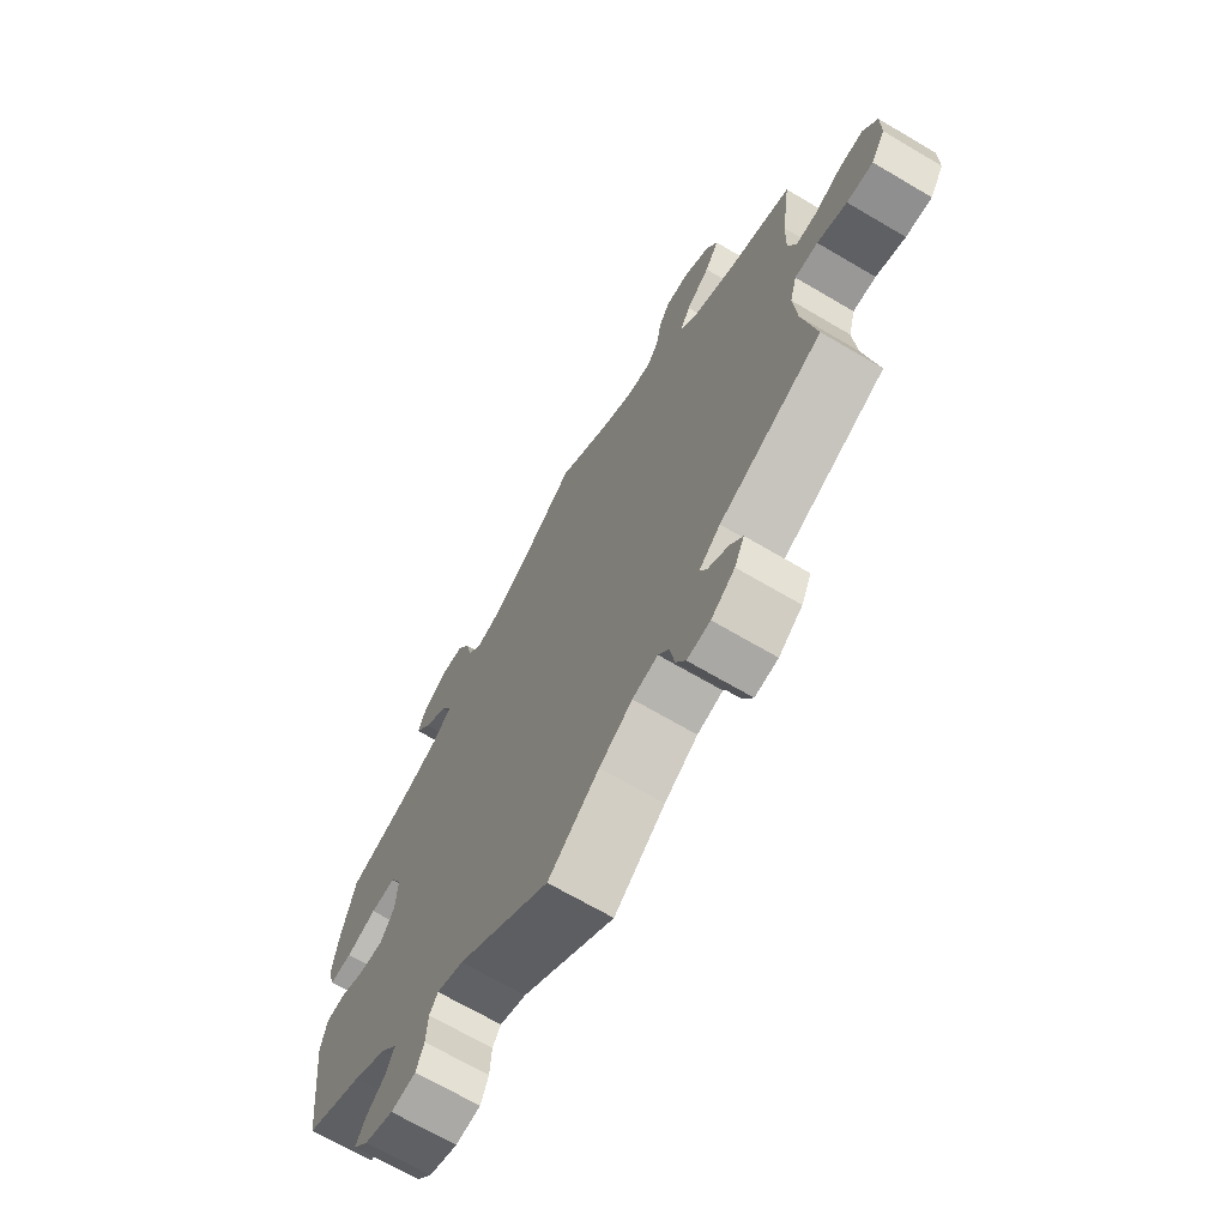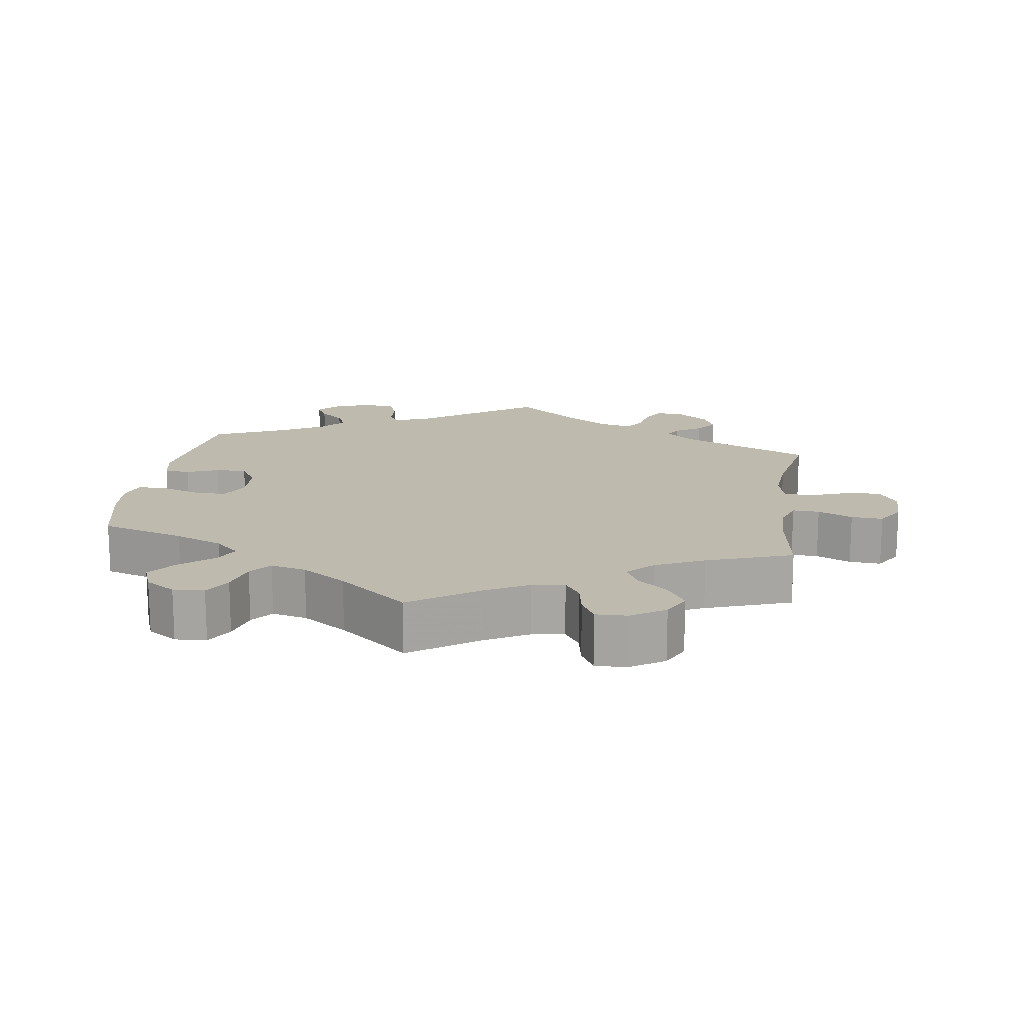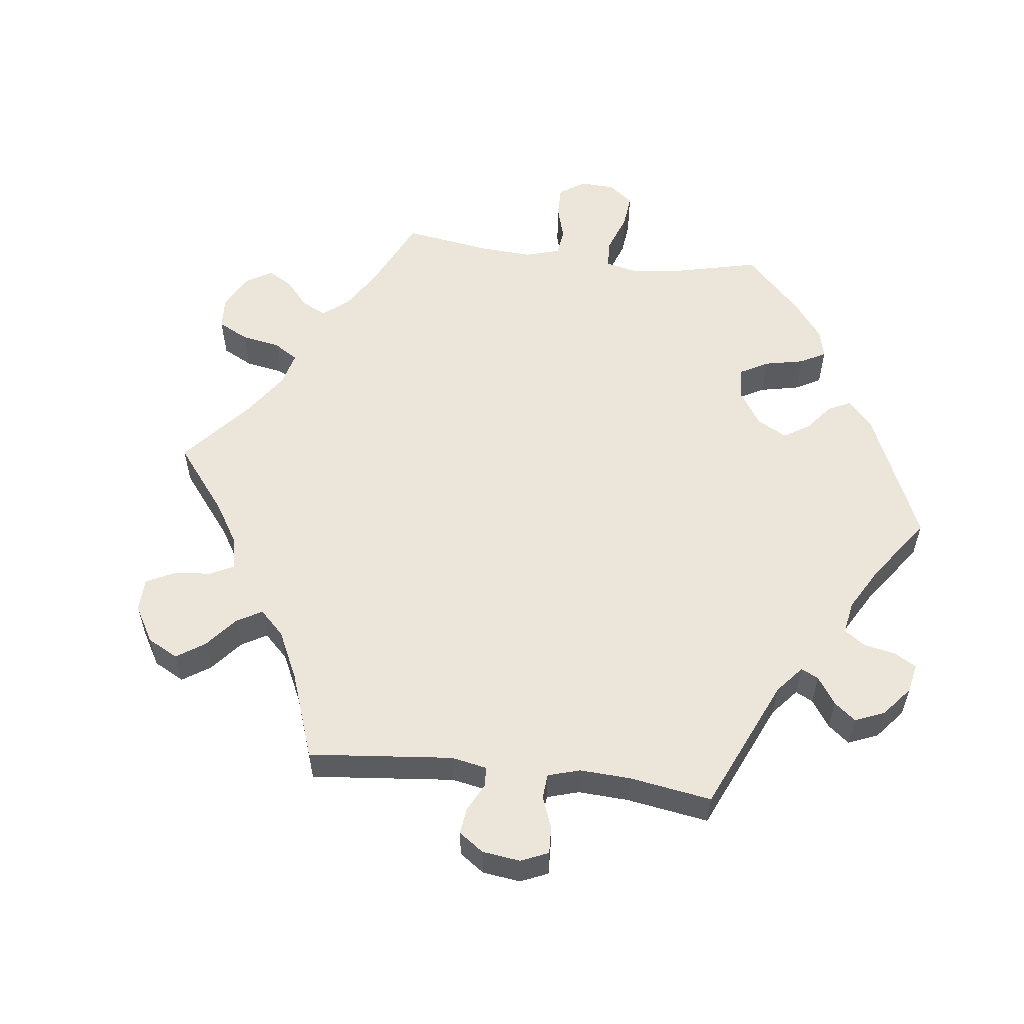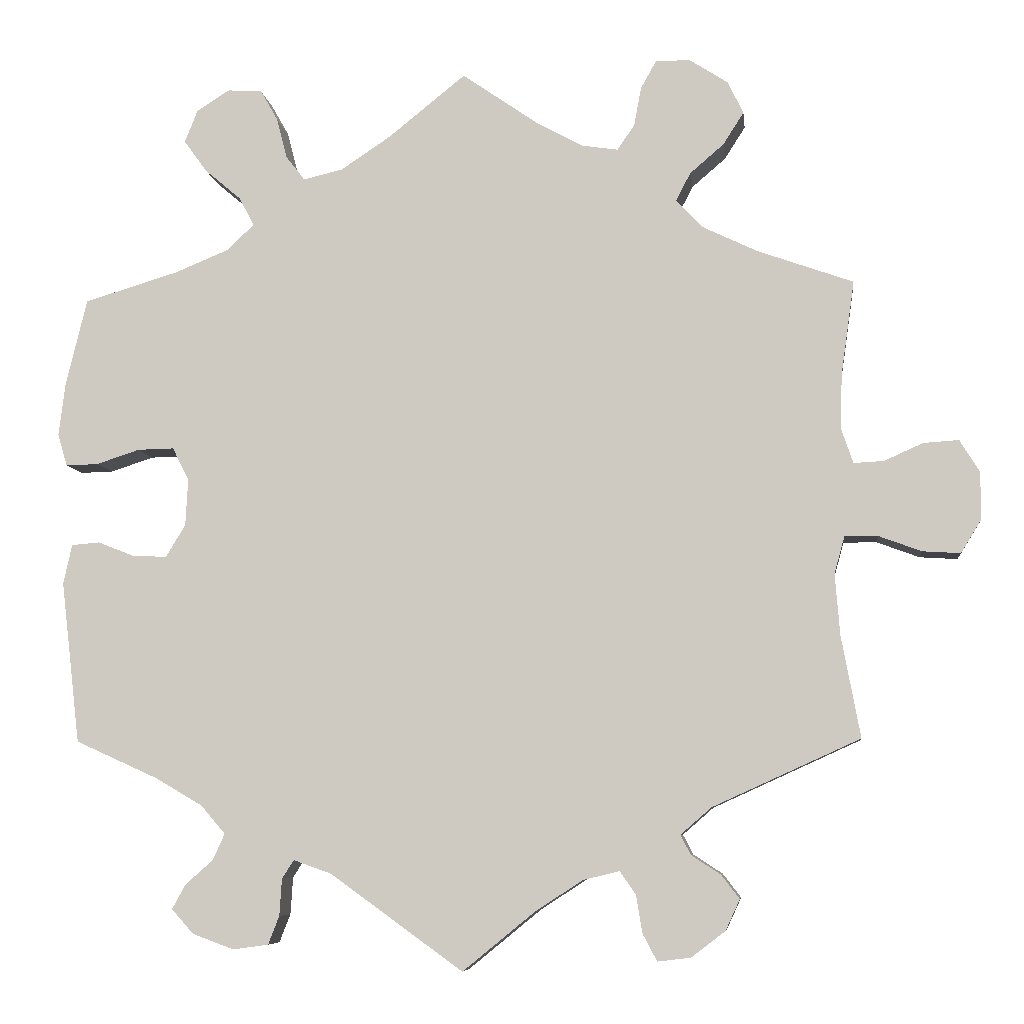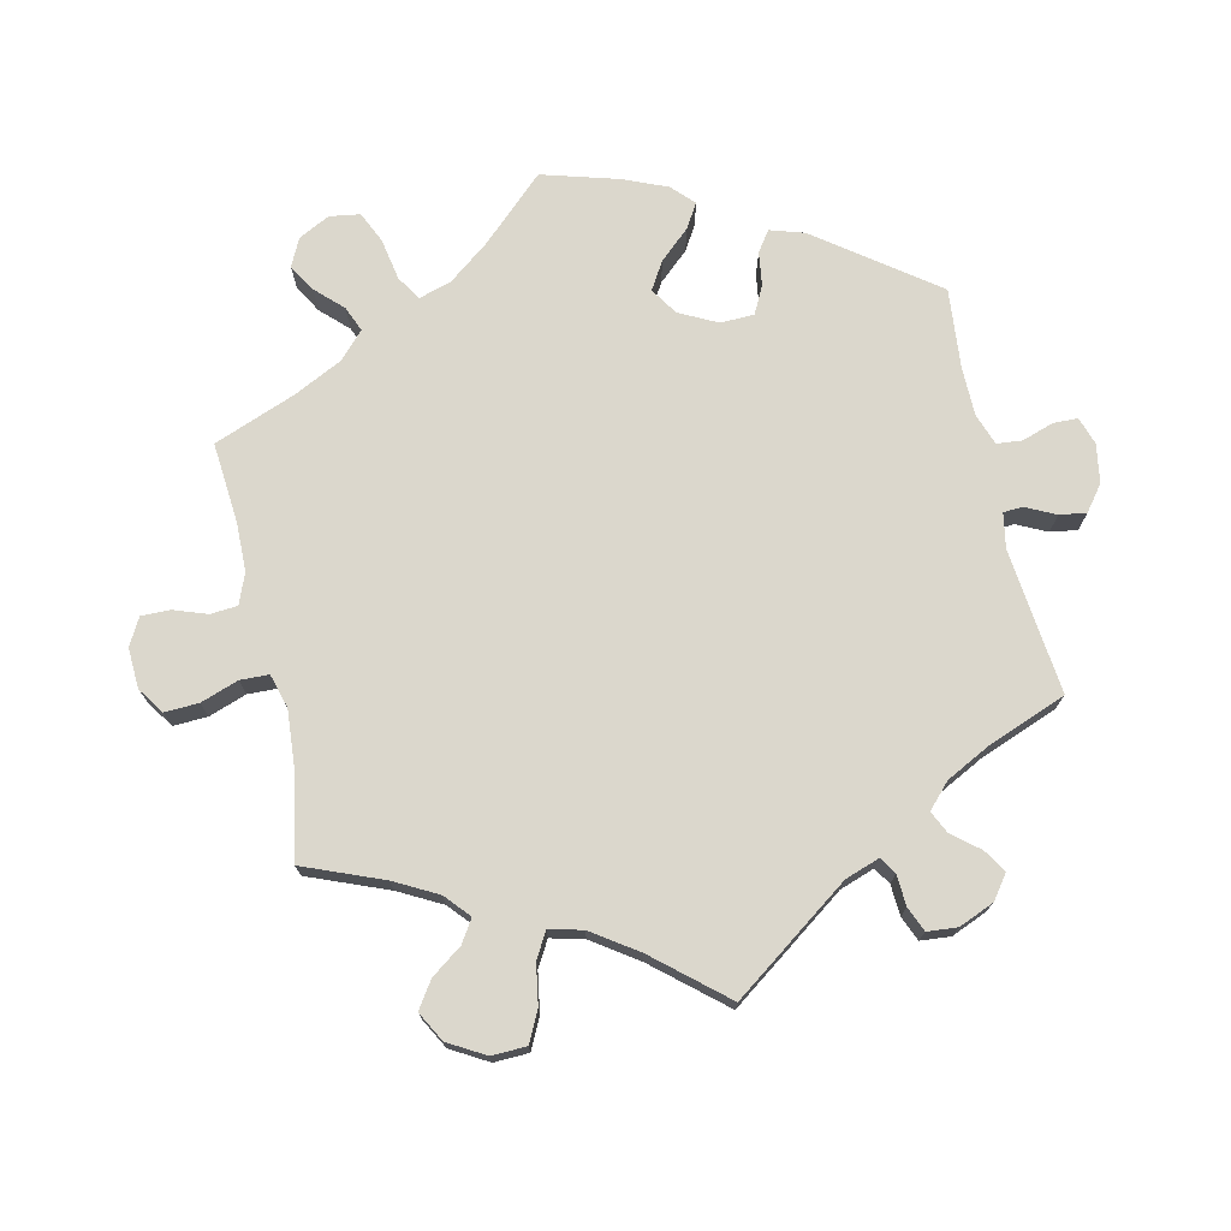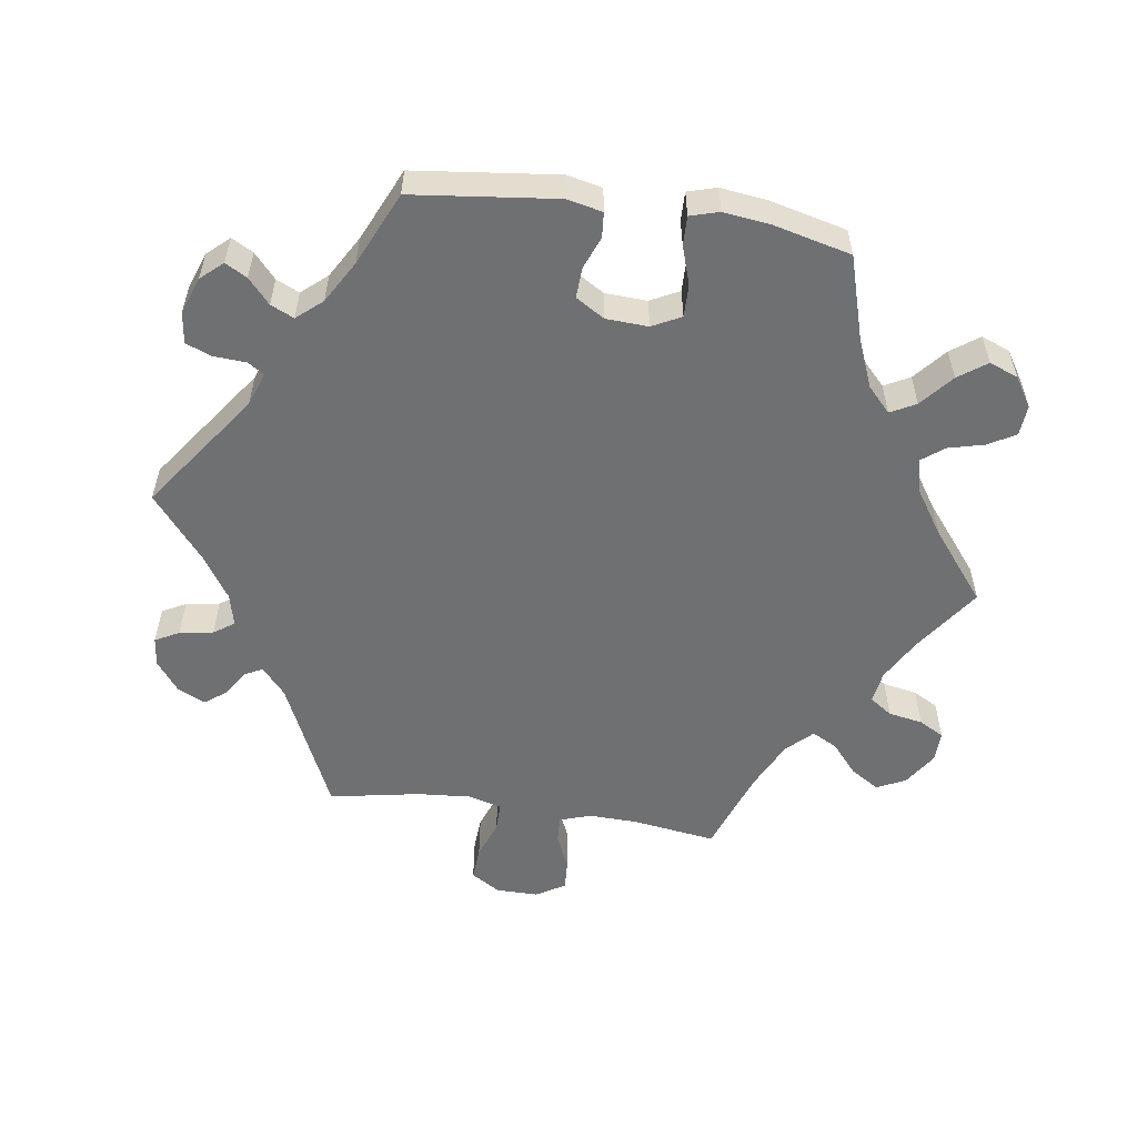
<metadata>
{"format":"obj","ext":"obj","renderer":"f3d","projection":"perspective","resolution":1024,"background":"white","views":[{"elev":-68.7,"azim":59.5,"up":"+Z"},{"elev":15.8,"azim":8.4,"up":"+Y"},{"elev":56.0,"azim":157.0,"up":"+Y"},{"elev":-7.2,"azim":6.6,"up":"+Z"},{"elev":73.2,"azim":107.2,"up":"+Y"},{"elev":-54.9,"azim":-98.4,"up":"+Y"}]}
</metadata>
<code>
v 0.484 0.07 0.17
v 0.482 0.07 0.101
v 0.497 0.07 0.057
v 0.535 0.07 0.059
v 0.584 0.07 0.081
v 0.629 0.07 0.084
v 0.654 0.07 0.043
v 0.654 0.07 -0.017
v 0.628 0.07 -0.059
v 0.58 0.07 -0.056
v 0.526 0.07 -0.036
v 0.484 0.07 -0.036
v 0.471 0.07 -0.083
v 0.477 0.07 -0.16
v 0.501 0.07 -0.289
v 0.314 0.07 -0.374
v 0.275 0.07 -0.408
v 0.288 0.07 -0.433
v 0.325 0.07 -0.457
v 0.348 0.07 -0.487
v 0.33 0.07 -0.526
v 0.287 0.07 -0.559
v 0.245 0.07 -0.564
v 0.227 0.07 -0.53
v 0.219 0.07 -0.482
v 0.199 0.07 -0.453
v 0.153 0.07 -0.464
v 0.093 0.07 -0.503
v 0.001 0.07 -0.578
v -0.167 0.07 -0.457
v -0.215 0.07 -0.44
v -0.23 0.07 -0.463
v -0.233 0.07 -0.51
v -0.247 0.07 -0.546
v -0.292 0.07 -0.552
v -0.344 0.07 -0.533
v -0.372 0.07 -0.502
v -0.355 0.07 -0.471
v -0.32 0.07 -0.44
v -0.305 0.07 -0.407
v -0.336 0.07 -0.371
v -0.396 0.07 -0.336
v -0.5 0.07 -0.289
v -0.524 0.07 -0.084
v -0.513 0.07 -0.034
v -0.477 0.07 -0.031
v -0.432 0.07 -0.049
v -0.388 0.07 -0.051
v -0.363 0.07 -0.01
v -0.36 0.07 0.05
v -0.381 0.07 0.091
v -0.427 0.07 0.09
v -0.482 0.07 0.072
v -0.523 0.07 0.071
v -0.535 0.07 0.112
v -0.527 0.07 0.178
v -0.5 0.07 0.289
v -0.381 0.07 0.325
v -0.313 0.07 0.353
v -0.278 0.07 0.386
v -0.297 0.07 0.422
v -0.343 0.07 0.461
v -0.372 0.07 0.501
v -0.356 0.07 0.542
v -0.314 0.07 0.569
v -0.27 0.07 0.566
v -0.248 0.07 0.527
v -0.235 0.07 0.476
v -0.211 0.07 0.445
v -0.161 0.07 0.457
v -0.098 0.07 0.499
v 0 0.07 0.578
v 0.095 0.07 0.512
v 0.155 0.07 0.479
v 0.201 0.07 0.472
v 0.223 0.07 0.504
v 0.232 0.07 0.553
v 0.252 0.07 0.589
v 0.296 0.07 0.588
v 0.344 0.07 0.557
v 0.364 0.07 0.516
v 0.338 0.07 0.475
v 0.295 0.07 0.438
v 0.276 0.07 0.402
v 0.311 0.07 0.366
v 0.38 0.07 0.333
v 0.501 0.07 0.29
v 0.484 0 0.17
v 0.482 0 0.101
v 0.497 0 0.057
v 0.535 0 0.059
v 0.584 0 0.081
v 0.629 0 0.084
v 0.654 0 0.043
v 0.654 0 -0.017
v 0.628 0 -0.059
v 0.58 0 -0.056
v 0.526 0 -0.036
v 0.484 0 -0.036
v 0.471 0 -0.083
v 0.477 0 -0.16
v 0.501 0 -0.289
v 0.314 0 -0.374
v 0.275 0 -0.408
v 0.288 0 -0.433
v 0.325 0 -0.457
v 0.348 0 -0.487
v 0.33 0 -0.526
v 0.287 0 -0.559
v 0.245 0 -0.564
v 0.227 0 -0.53
v 0.219 0 -0.482
v 0.199 0 -0.453
v 0.153 0 -0.464
v 0.093 0 -0.503
v 0.001 0 -0.578
v -0.167 0 -0.457
v -0.215 0 -0.44
v -0.23 0 -0.463
v -0.233 0 -0.51
v -0.247 0 -0.546
v -0.292 0 -0.552
v -0.344 0 -0.533
v -0.372 0 -0.502
v -0.355 0 -0.471
v -0.32 0 -0.44
v -0.305 0 -0.407
v -0.336 0 -0.371
v -0.396 0 -0.336
v -0.5 0 -0.289
v -0.524 0 -0.084
v -0.513 0 -0.034
v -0.477 0 -0.031
v -0.432 0 -0.049
v -0.388 0 -0.051
v -0.363 0 -0.01
v -0.36 0 0.05
v -0.381 0 0.091
v -0.427 0 0.09
v -0.482 0 0.072
v -0.523 0 0.071
v -0.535 0 0.112
v -0.527 0 0.178
v -0.5 0 0.289
v -0.381 0 0.325
v -0.313 0 0.353
v -0.278 0 0.386
v -0.297 0 0.422
v -0.343 0 0.461
v -0.372 0 0.501
v -0.356 0 0.542
v -0.314 0 0.569
v -0.27 0 0.566
v -0.248 0 0.527
v -0.235 0 0.476
v -0.211 0 0.445
v -0.161 0 0.457
v -0.098 0 0.499
v 0 0 0.578
v 0.095 0 0.512
v 0.155 0 0.479
v 0.201 0 0.472
v 0.223 0 0.504
v 0.232 0 0.553
v 0.252 0 0.589
v 0.296 0 0.588
v 0.344 0 0.557
v 0.364 0 0.516
v 0.338 0 0.475
v 0.295 0 0.438
v 0.276 0 0.402
v 0.311 0 0.366
v 0.38 0 0.333
v 0.501 0 0.29
f 86 87 1
f 85 86 1 2
f 84 85 2 3
f 80 81 82 83
f 80 83 84
f 79 80 84
f 76 77 78 79
f 75 76 79 84
f 74 75 84 3
f 71 72 73
f 70 71 73 74
f 69 70 74 3
f 65 66 67 68
f 65 68 69
f 64 65 69
f 61 62 63 64
f 60 61 64 69
f 59 60 69 3
f 55 56 57 58
f 55 58 59 3
f 52 53 54 55
f 51 52 55
f 44 45 46 47
f 42 43 44 47
f 41 42 47 48
f 40 41 48 49
f 36 37 38 39
f 36 39 40
f 35 36 40
f 32 33 34 35
f 31 32 35 40
f 30 31 40 49
f 28 29 30 49
f 22 23 24 25
f 22 25 26
f 21 22 26
f 18 19 20 21
f 17 18 21 26
f 16 17 26 27
f 14 15 16
f 13 14 16 27
f 8 9 10 11
f 8 11 12
f 7 8 12
f 4 5 6 7
f 3 4 7 12
f 51 55 3
f 50 51 3 12
f 27 28 49 50
f 12 13 27 50
f 88 174 173
f 89 88 173 172
f 90 89 172 171
f 170 169 168 167
f 171 170 167
f 171 167 166
f 166 165 164 163
f 171 166 163 162
f 90 171 162 161
f 160 159 158
f 161 160 158 157
f 90 161 157 156
f 155 154 153 152
f 156 155 152
f 156 152 151
f 151 150 149 148
f 156 151 148 147
f 90 156 147 146
f 145 144 143 142
f 90 146 145 142
f 142 141 140 139
f 142 139 138
f 134 133 132 131
f 134 131 130 129
f 135 134 129 128
f 136 135 128 127
f 126 125 124 123
f 127 126 123
f 127 123 122
f 122 121 120 119
f 127 122 119 118
f 136 127 118 117
f 136 117 116 115
f 112 111 110 109
f 113 112 109
f 113 109 108
f 108 107 106 105
f 113 108 105 104
f 114 113 104 103
f 103 102 101
f 114 103 101 100
f 98 97 96 95
f 99 98 95
f 99 95 94
f 94 93 92 91
f 99 94 91 90
f 90 142 138
f 99 90 138 137
f 137 136 115 114
f 137 114 100 99
f 1 88 89 2
f 2 89 90 3
f 3 90 91 4
f 4 91 92 5
f 5 92 93 6
f 6 93 94 7
f 7 94 95 8
f 8 95 96 9
f 9 96 97 10
f 10 97 98 11
f 11 98 99 12
f 12 99 100 13
f 13 100 101 14
f 14 101 102 15
f 15 102 103 16
f 16 103 104 17
f 17 104 105 18
f 18 105 106 19
f 19 106 107 20
f 20 107 108 21
f 21 108 109 22
f 22 109 110 23
f 23 110 111 24
f 24 111 112 25
f 25 112 113 26
f 26 113 114 27
f 27 114 115 28
f 28 115 116 29
f 29 116 117 30
f 30 117 118 31
f 31 118 119 32
f 32 119 120 33
f 33 120 121 34
f 34 121 122 35
f 35 122 123 36
f 36 123 124 37
f 37 124 125 38
f 38 125 126 39
f 39 126 127 40
f 40 127 128 41
f 41 128 129 42
f 42 129 130 43
f 43 130 131 44
f 44 131 132 45
f 45 132 133 46
f 46 133 134 47
f 47 134 135 48
f 48 135 136 49
f 49 136 137 50
f 50 137 138 51
f 51 138 139 52
f 52 139 140 53
f 53 140 141 54
f 54 141 142 55
f 55 142 143 56
f 56 143 144 57
f 57 144 145 58
f 58 145 146 59
f 59 146 147 60
f 60 147 148 61
f 61 148 149 62
f 62 149 150 63
f 63 150 151 64
f 64 151 152 65
f 65 152 153 66
f 66 153 154 67
f 67 154 155 68
f 68 155 156 69
f 69 156 157 70
f 70 157 158 71
f 71 158 159 72
f 72 159 160 73
f 73 160 161 74
f 74 161 162 75
f 75 162 163 76
f 76 163 164 77
f 77 164 165 78
f 78 165 166 79
f 79 166 167 80
f 80 167 168 81
f 81 168 169 82
f 82 169 170 83
f 83 170 171 84
f 84 171 172 85
f 85 172 173 86
f 86 173 174 87
f 87 174 88 1

</code>
